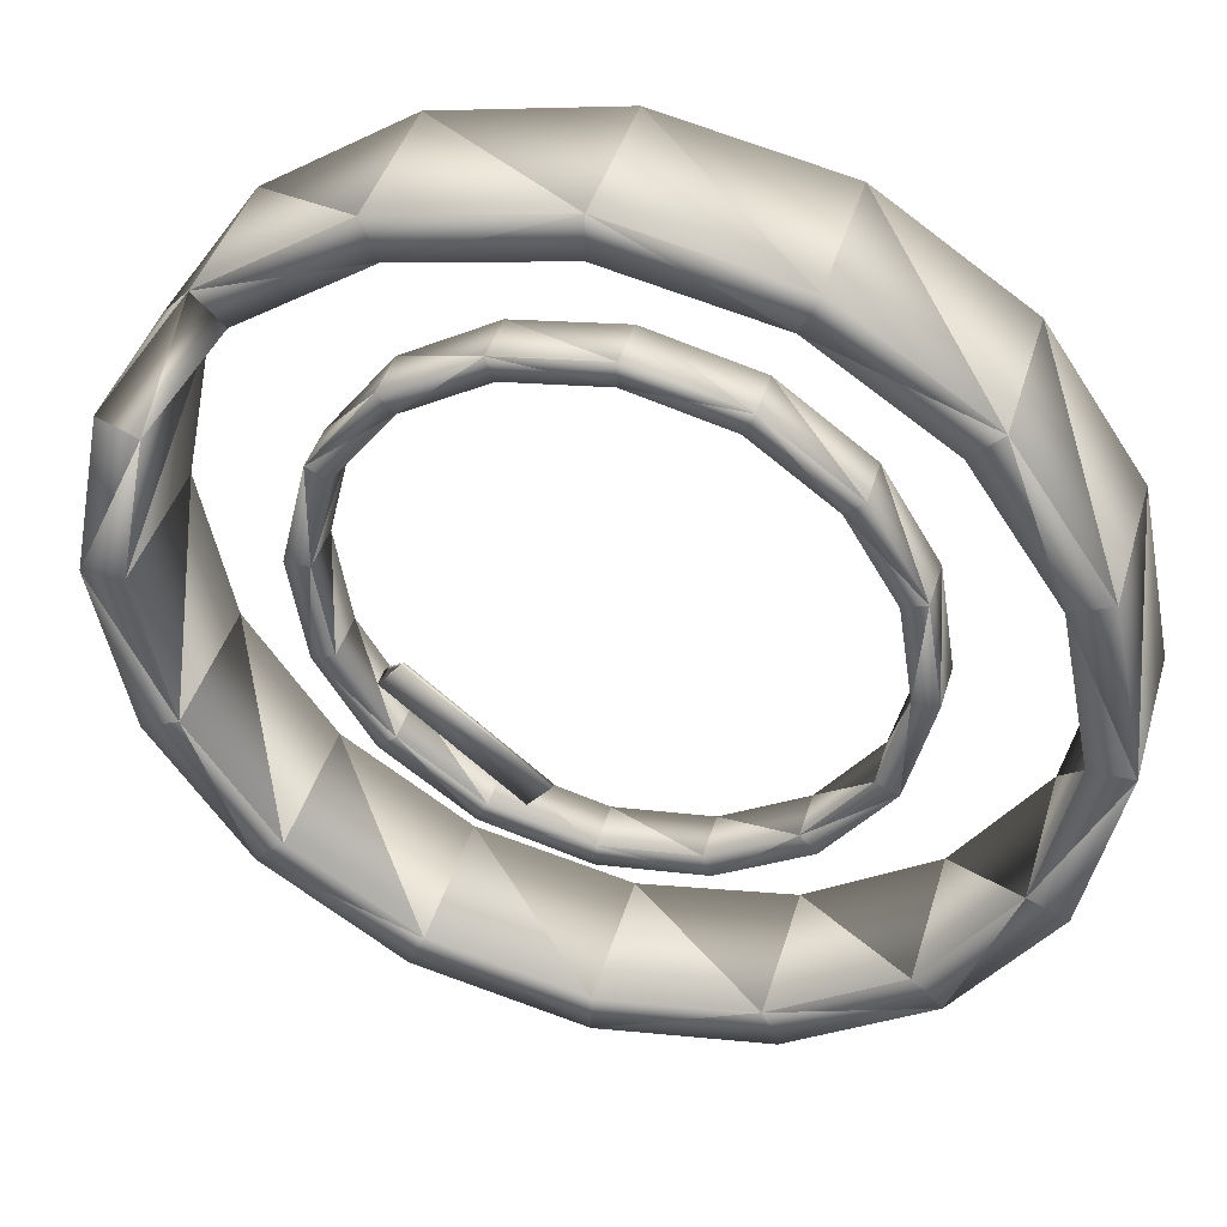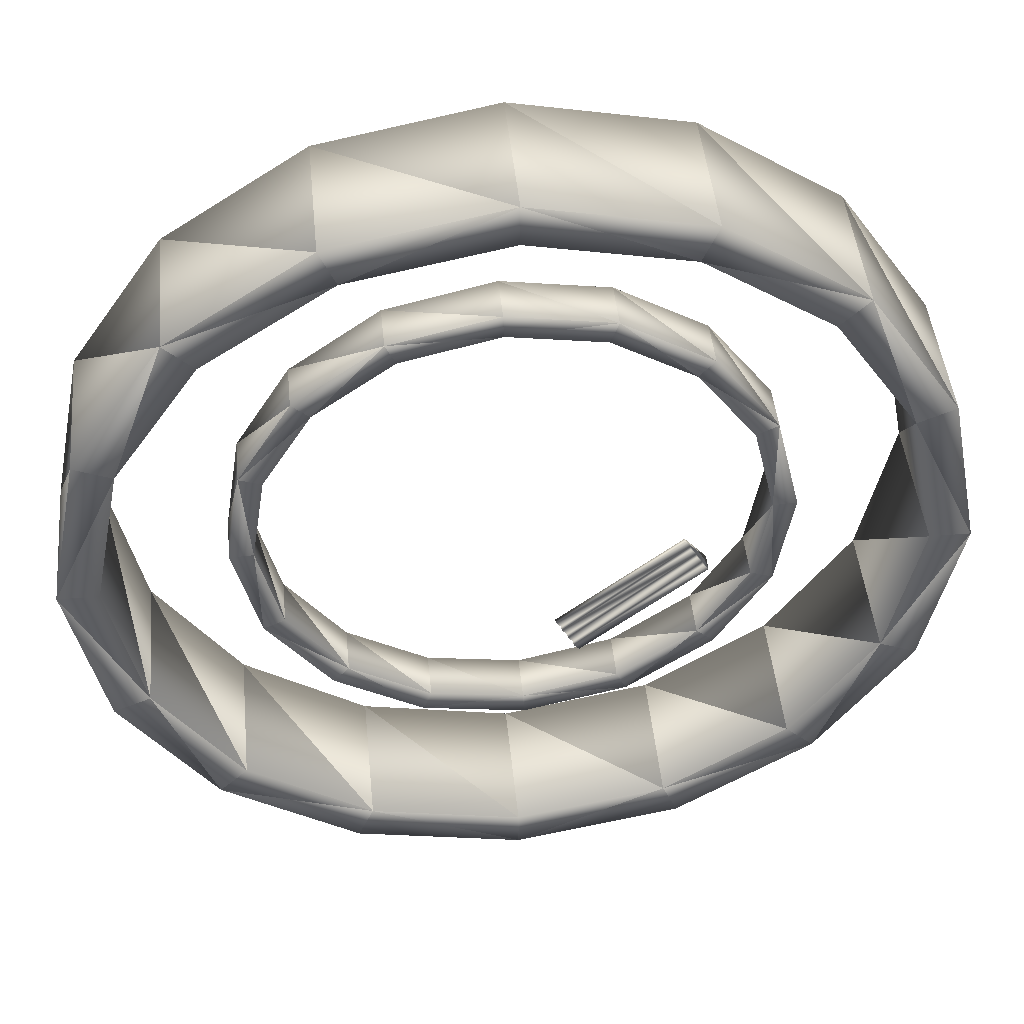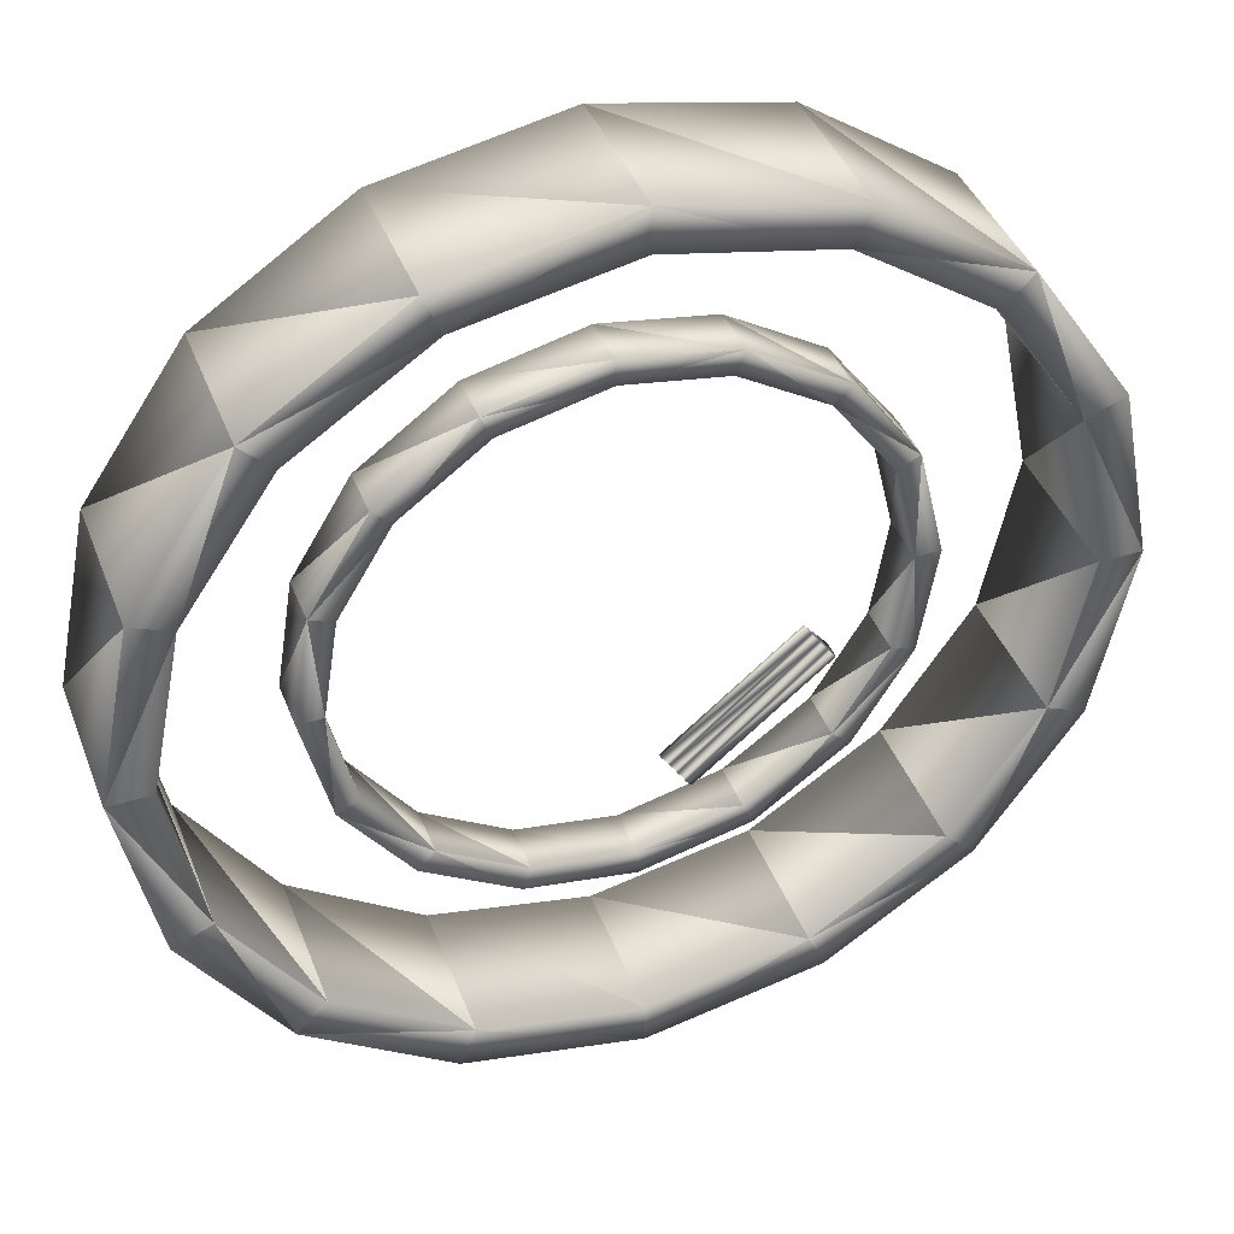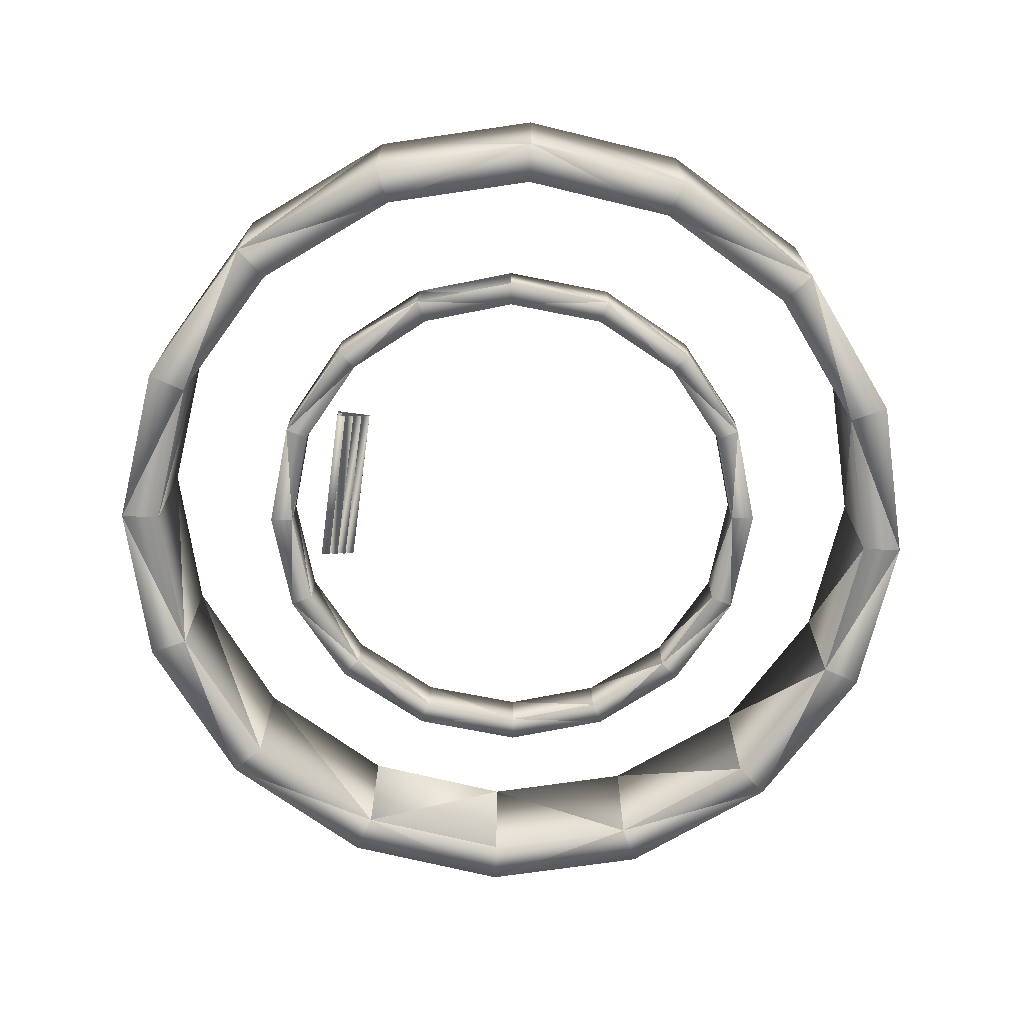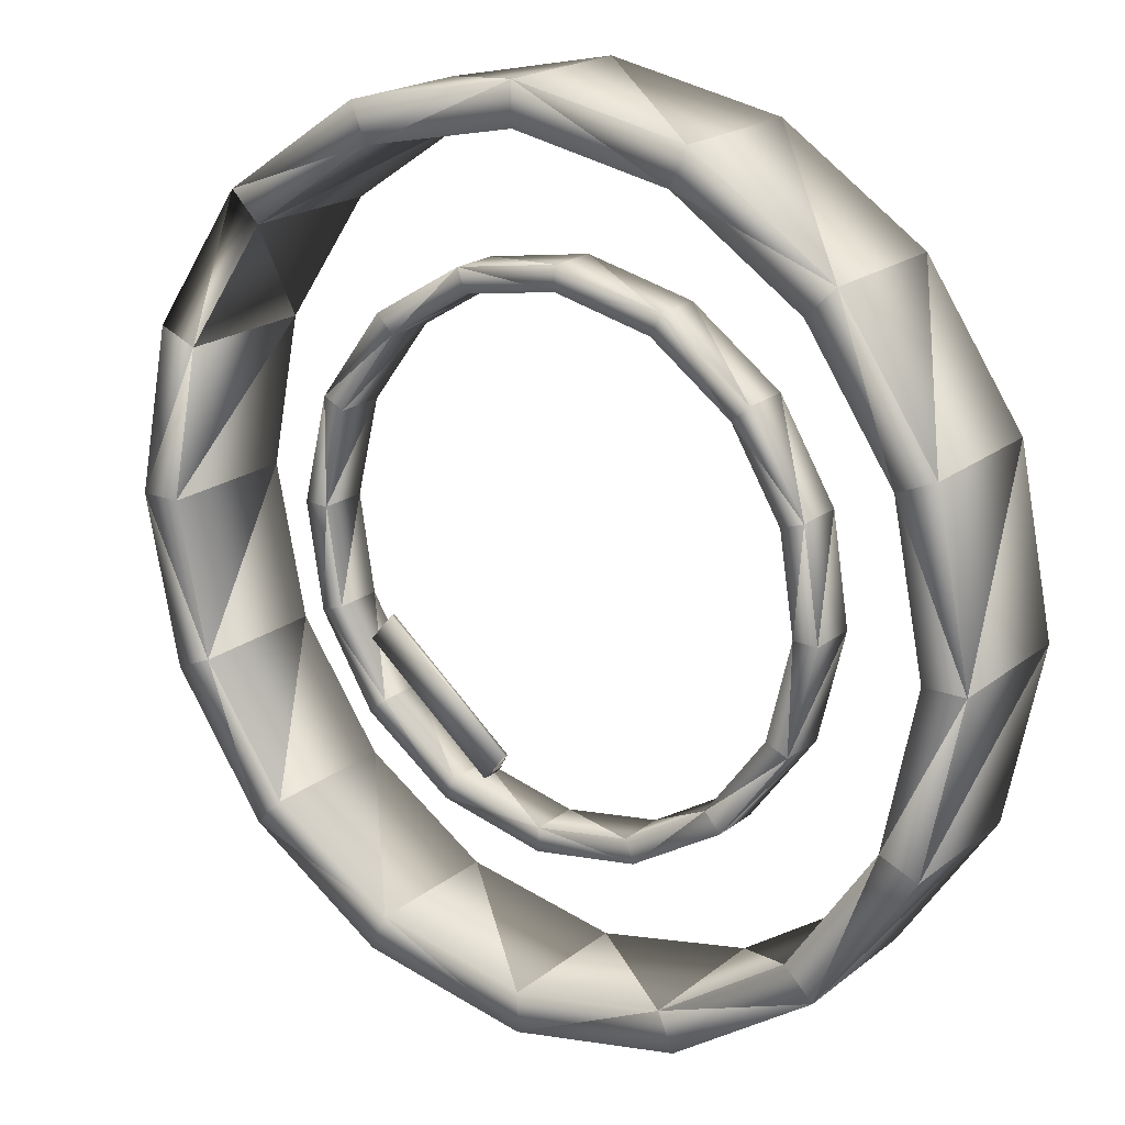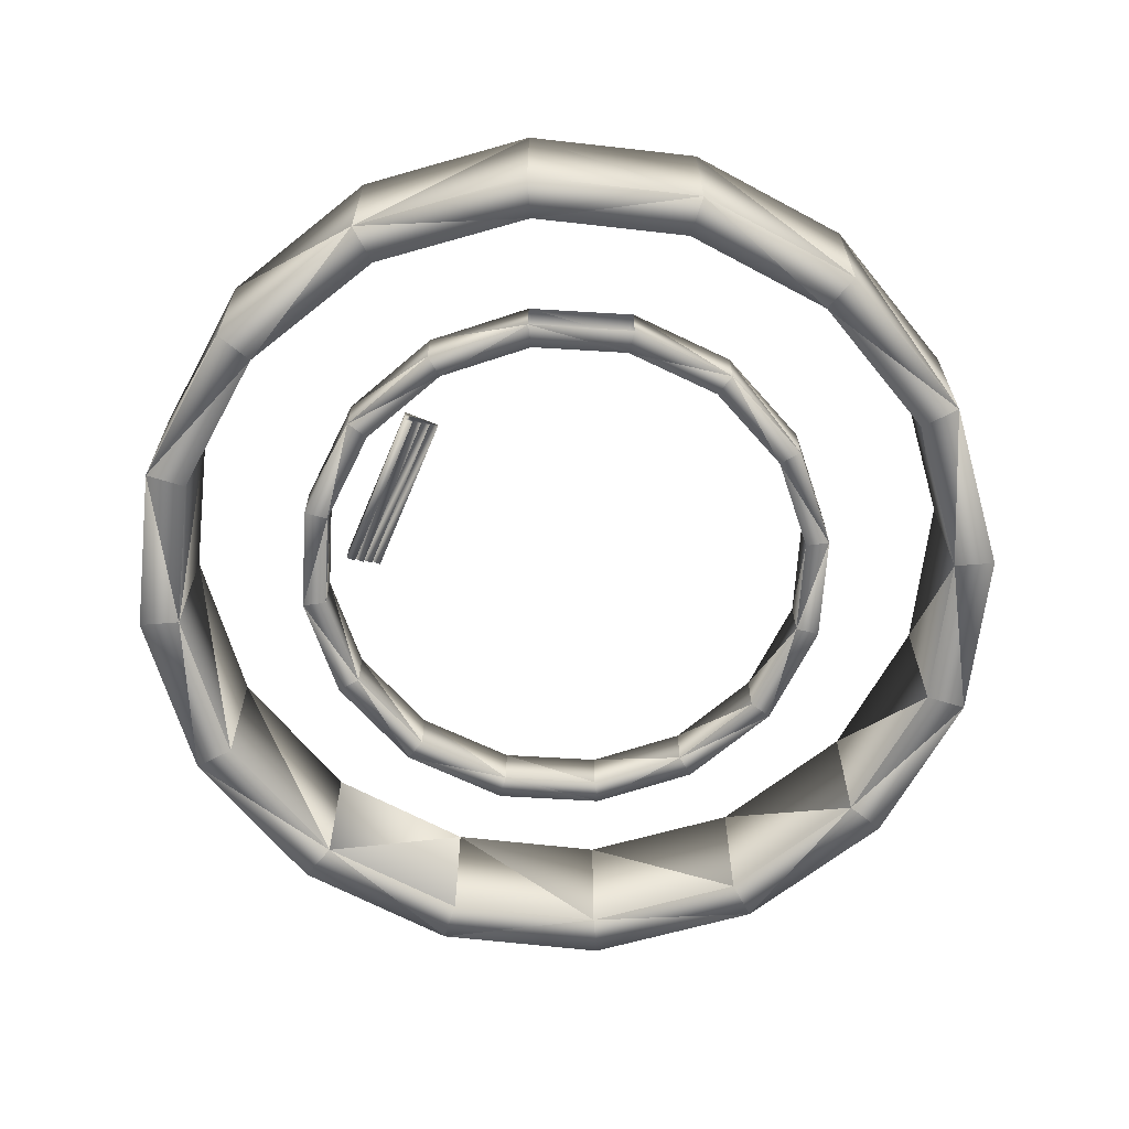
<metadata>
{"format":"obj","ext":"obj","renderer":"f3d","projection":"perspective","resolution":1024,"background":"white","views":[{"elev":42.2,"azim":16.1,"up":"+Y"},{"elev":46.2,"azim":174.4,"up":"+Y"},{"elev":41.2,"azim":159.9,"up":"+Y"},{"elev":-70.6,"azim":42.3,"up":"+Z"},{"elev":19.8,"azim":35.5,"up":"+Y"},{"elev":-64.9,"azim":27.5,"up":"+Z"}]}
</metadata>
<code>
o Circle001
v -1.25 184.2 -44.45
v -0.8577 186.2 -44.45
v -0.3483 186.2 -44.45
v -0.7803 184 -44.45
v -1.25 188.1 -44.45
v -0.7803 188.3 -44.45
v -5.841 181.2 -44.45
v -3.902 181.6 -44.45
v -3.704 181.1 -44.45
v -5.841 180.7 -44.45
v -7.779 181.6 -44.45
v -7.977 181.1 -44.45
v -10.43 188.1 -44.45
v -10.82 186.2 -44.45
v -11.33 186.2 -44.45
v -10.9 188.3 -44.45
v -10.43 184.2 -44.45
v -10.9 184 -44.45
v -5.841 191.2 -44.45
v -7.779 190.8 -44.45
v -7.977 191.2 -44.45
v -5.841 191.7 -44.45
v -3.902 190.8 -44.45
v -3.704 191.2 -44.45
v -2.318 182.7 -44.45
v -1.958 182.3 -44.45
v -9.363 182.7 -44.45
v -9.723 182.3 -44.45
v -9.363 189.7 -44.45
v -9.723 190.1 -44.45
v -2.318 189.7 -44.45
v -1.958 190.1 -44.45
v -1.25 184.2 -42.65
v -0.7803 184 -42.65
v -0.3483 186.2 -42.65
v -0.8577 186.2 -42.65
v -0.7803 188.3 -42.65
v -1.25 188.1 -42.65
v -5.841 181.2 -42.65
v -5.841 180.7 -42.65
v -3.704 181.1 -42.65
v -3.902 181.6 -42.65
v -7.779 181.6 -42.65
v -7.977 181.1 -42.65
v -10.43 188.1 -42.65
v -10.9 188.3 -42.65
v -11.33 186.2 -42.65
v -10.82 186.2 -42.65
v -10.9 184 -42.65
v -10.43 184.2 -42.65
v -5.841 191.2 -42.65
v -5.841 191.7 -42.65
v -7.977 191.2 -42.65
v -7.779 190.8 -42.65
v -3.902 190.8 -42.65
v -3.704 191.2 -42.65
v -2.318 182.7 -42.65
v -1.958 182.3 -42.65
v -9.363 182.7 -42.65
v -9.723 182.3 -42.65
v -9.363 189.7 -42.65
v -9.723 190.1 -42.65
v -2.318 189.7 -42.65
v -1.958 190.1 -42.65
v -3.721 183.8 -43.85
v -2.976 184.9 -43.85
v -2.703 184.7 -43.85
v -3.519 183.6 -43.85
v -2.682 186.1 -43.85
v -2.38 186.1 -43.85
v -7.176 183.3 -43.85
v -5.957 183 -43.85
v -5.968 182.7 -43.85
v -7.304 183 -43.85
v -8.186 184.1 -43.85
v -8.41 183.9 -43.85
v -7.96 188.5 -43.85
v -8.705 187.5 -43.85
v -8.979 187.6 -43.85
v -8.163 188.8 -43.85
v -9 186.3 -43.85
v -9.301 186.3 -43.85
v -4.505 189.1 -43.85
v -5.724 189.3 -43.85
v -5.713 189.6 -43.85
v -4.377 189.3 -43.85
v -3.496 188.3 -43.85
v -3.272 188.5 -43.85
v -4.76 183.2 -43.85
v -4.657 182.9 -43.85
v -8.81 185.1 -43.85
v -9.093 185 -43.85
v -6.921 189.2 -43.85
v -7.025 189.4 -43.85
v -2.871 187.3 -43.85
v -2.588 187.4 -43.85
v -2.976 184.9 -43.25
v -2.682 186.1 -43.25
v -2.871 187.3 -43.25
v -3.496 188.3 -43.25
v -4.505 189.1 -43.25
v -7.96 188.5 -43.25
v -8.705 187.5 -43.25
v -9 186.3 -43.25
v -8.81 185.1 -43.25
v -8.186 184.1 -43.25
v -2.703 184.7 -43.25
v -3.519 183.6 -43.25
v -5.968 182.7 -43.25
v -7.304 183 -43.25
v -8.41 183.9 -43.25
v -9.093 185 -43.25
v -9.301 186.3 -43.25
v -8.979 187.6 -43.25
v -8.163 188.8 -43.25
v -7.025 189.4 -43.25
v -5.713 189.6 -43.25
v -4.377 189.3 -43.25
v -3.272 188.5 -43.25
v -2.588 187.4 -43.25
v -2.38 186.1 -43.25
v -3.721 183.8 -43.25
v -7.176 183.3 -43.25
v -5.957 183 -43.25
v -5.724 189.3 -43.25
v -4.76 183.2 -43.25
v -4.657 182.9 -43.25
v -6.921 189.2 -43.25
v -8.137 185.1 -43.3
v -8.137 185.1 -43.36
v -8.21 185 -43.36
v -8.21 185 -43.42
v -8.283 184.9 -43.42
v -8.283 184.9 -43.48
v -8.355 184.8 -43.48
v -8.355 184.8 -43.25
v -8.064 185.2 -43.25
v -8.064 185.2 -43.3
v -6.436 183.8 -43.25
v -6.727 183.4 -43.25
v -6.727 183.4 -43.48
v -6.655 183.5 -43.48
v -6.655 183.5 -43.42
v -6.582 183.6 -43.42
v -6.582 183.6 -43.36
v -6.509 183.7 -43.36
v -6.509 183.7 -43.3
v -6.436 183.8 -43.3
f 1 3 4
f 5 3 2
f 8 10 7
f 11 10 12
f 13 15 16
f 17 15 14
f 20 22 19
f 23 22 24
f 1 26 25
f 11 28 27
f 13 30 29
f 23 32 31
f 8 26 9
f 17 28 18
f 20 30 21
f 5 32 6
f 33 35 36
f 35 38 36
f 40 42 39
f 43 40 39
f 45 47 48
f 47 50 48
f 52 54 51
f 55 52 51
f 58 33 57
f 60 43 59
f 61 13 29
f 64 55 63
f 42 58 57
f 50 60 59
f 54 62 61
f 38 64 63
f 36 1 33
f 38 2 36
f 63 5 38
f 55 31 63
f 51 23 55
f 54 19 51
f 61 20 54
f 48 13 45
f 50 14 48
f 59 17 50
f 43 27 59
f 39 11 43
f 42 7 39
f 57 8 42
f 33 25 57
f 34 3 35
f 58 4 34
f 41 26 58
f 41 10 9
f 44 10 40
f 60 12 44
f 49 28 60
f 47 18 49
f 46 15 47
f 62 16 46
f 53 30 62
f 52 21 53
f 56 22 52
f 64 24 56
f 37 32 64
f 35 6 37
f 65 67 68
f 69 67 66
f 72 74 71
f 75 74 76
f 77 79 80
f 81 79 78
f 84 86 83
f 87 86 88
f 65 90 89
f 75 92 91
f 77 94 93
f 87 96 95
f 72 90 73
f 81 92 82
f 84 94 85
f 69 96 70
f 66 98 69
f 95 100 87
f 87 101 83
f 77 103 78
f 78 104 81
f 81 105 91
f 91 106 75
f 67 108 68
f 73 110 74
f 74 111 76
f 76 112 92
f 82 114 79
f 79 115 80
f 94 117 85
f 85 118 86
f 88 120 96
f 70 107 67
f 122 107 97
f 107 98 97
f 110 124 123
f 106 110 123
f 102 114 103
f 114 104 103
f 118 125 101
f 100 118 101
f 127 122 126
f 112 106 105
f 116 102 128
f 120 100 99
f 124 127 126
f 104 112 105
f 125 116 128
f 98 120 99
f 65 97 66
f 69 99 95
f 83 125 84
f 84 128 93
f 93 102 77
f 75 123 71
f 71 124 72
f 72 126 89
f 89 122 65
f 90 109 73
f 92 113 82
f 80 116 94
f 86 119 88
f 96 121 70
f 1 2 3
f 5 6 3
f 8 9 10
f 11 7 10
f 13 14 15
f 17 18 15
f 20 21 22
f 23 19 22
f 1 4 26
f 11 12 28
f 13 16 30
f 23 24 32
f 8 25 26
f 17 27 28
f 20 29 30
f 5 31 32
f 33 34 35
f 35 37 38
f 40 41 42
f 43 44 40
f 45 46 47
f 47 49 50
f 52 53 54
f 55 56 52
f 58 34 33
f 60 44 43
f 61 62 45
f 45 13 61
f 62 46 45
f 64 56 55
f 42 41 58
f 50 49 60
f 54 53 62
f 38 37 64
f 36 2 1
f 38 5 2
f 63 31 5
f 55 23 31
f 51 19 23
f 54 20 19
f 61 29 20
f 48 14 13
f 50 17 14
f 59 27 17
f 43 11 27
f 39 7 11
f 42 8 7
f 57 25 8
f 33 1 25
f 34 4 3
f 58 26 4
f 41 9 26
f 41 40 10
f 44 12 10
f 60 28 12
f 49 18 28
f 47 15 18
f 46 16 15
f 62 30 16
f 53 21 30
f 52 22 21
f 56 24 22
f 64 32 24
f 37 6 32
f 35 3 6
f 65 66 67
f 69 70 67
f 72 73 74
f 75 71 74
f 77 78 79
f 81 82 79
f 84 85 86
f 87 83 86
f 65 68 90
f 75 76 92
f 77 80 94
f 87 88 96
f 72 89 90
f 81 91 92
f 84 93 94
f 69 95 96
f 66 97 98
f 95 99 100
f 87 100 101
f 77 102 103
f 78 103 104
f 81 104 105
f 91 105 106
f 67 107 108
f 73 109 110
f 74 110 111
f 76 111 112
f 82 113 114
f 79 114 115
f 94 116 117
f 85 117 118
f 88 119 120
f 70 121 107
f 122 108 107
f 107 121 98
f 110 109 124
f 106 111 110
f 102 115 114
f 114 113 104
f 118 117 125
f 100 119 118
f 127 108 122
f 112 111 106
f 116 115 102
f 120 119 100
f 124 109 127
f 104 113 112
f 125 117 116
f 98 121 120
f 65 122 97
f 69 98 99
f 83 101 125
f 84 125 128
f 93 128 102
f 75 106 123
f 71 123 124
f 72 124 126
f 89 126 122
f 90 127 109
f 92 112 113
f 80 115 116
f 86 118 119
f 96 120 121
f 131 133 136
f 140 145 147
f 129 130 131
f 131 132 133
f 133 134 135
f 136 137 129
f 137 138 129
f 133 135 136
f 136 129 131
f 148 139 147
f 140 141 143
f 143 144 145
f 141 142 143
f 147 139 140
f 145 146 147
f 140 143 145
f 134 141 135
f 132 143 133
f 131 146 145
f 129 148 147
f 136 139 137
f 134 142 141
f 132 144 143
f 131 130 146
f 129 138 148
f 136 140 139
f 133 142 134
f 131 144 132
f 129 146 130
f 137 148 138
f 135 140 136
f 133 143 142
f 131 145 144
f 129 147 146
f 137 139 148
f 135 141 140

</code>
